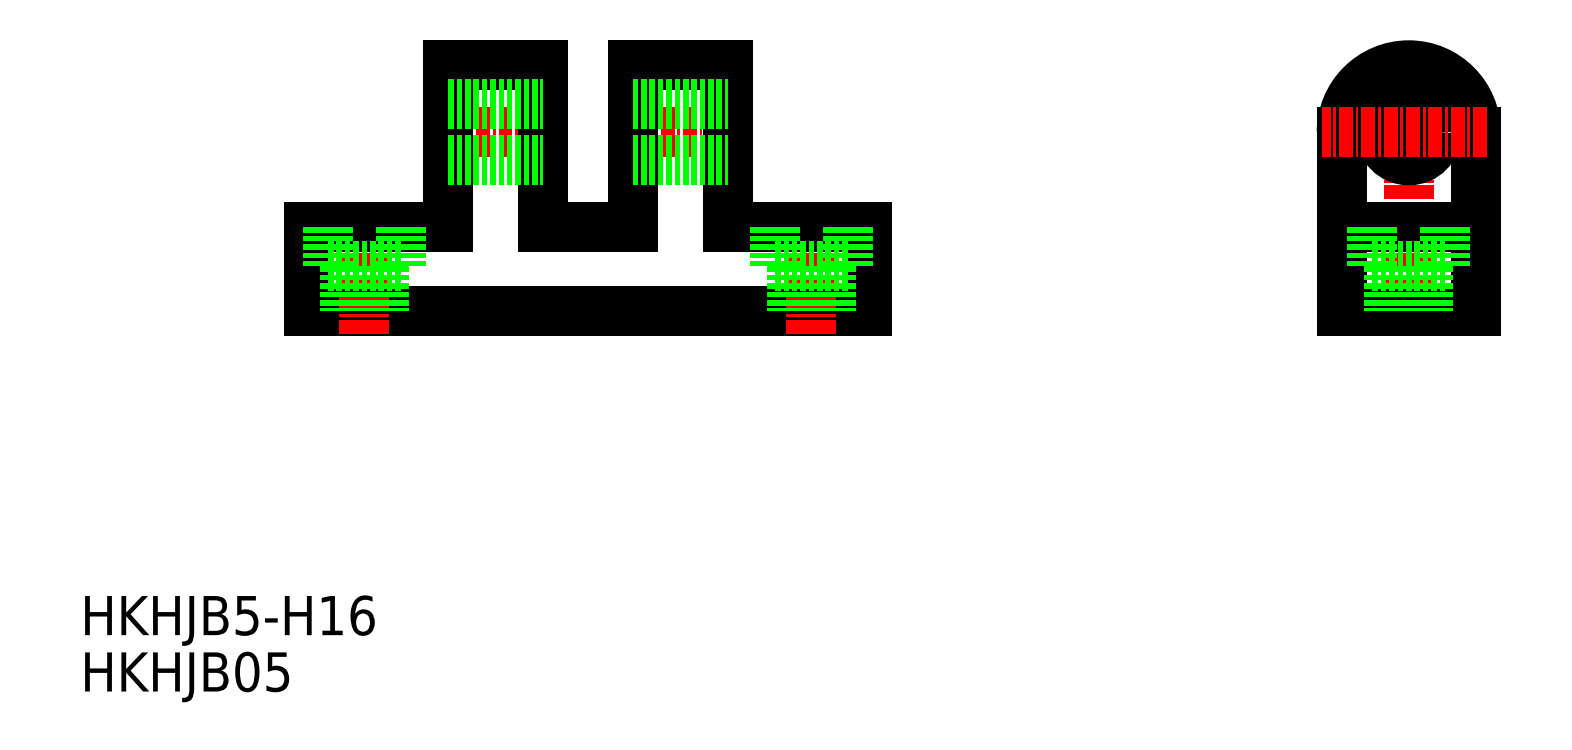
<metadata>
{"format":"dxf","ext":"dxf","renderer":"ezdxf+matplotlib","layout":"modelspace","background":"white","min_lineweight":24,"dpi":150}
</metadata>
<code>
0
SECTION
2
ENTITIES
0
TEXT
8
0
10
6.339
20
4.534
30
0
40
3.5
1
HKHJB05
0
TEXT
8
0
10
6.339
20
9.578
30
0
40
3.5
1
HKHJB5-H16
0
LINE
8
CENTER
10
54.25
20
54.56
30
0
11
65.75
21
54.56
31
0
0
LINE
8
0
10
64.25
20
60.56
30
0
11
55.75
21
60.56
31
0
0
LINE
8
0
10
76.75
20
38.56
30
0
11
26.75
21
38.56
31
0
0
LINE
8
0
10
26.75
20
38.56
30
0
11
26.75
21
46.06
31
0
0
LINE
8
CENTER
10
31.75
20
36.56
30
0
11
31.75
21
46.06
31
0
0
LINE
8
0
10
47.75
20
60.56
30
0
11
39.25
21
60.56
31
0
0
LINE
8
CENTER
10
37.75
20
54.56
30
0
11
49.25
21
54.56
31
0
0
LINE
8
0
10
39.25
20
46.06
30
0
11
26.75
21
46.06
31
0
0
LINE
8
0
10
39.25
20
60.56
30
0
11
39.25
21
46.06
31
0
0
LINE
8
0
10
55.75
20
46.06
30
0
11
47.75
21
46.06
31
0
0
LINE
8
0
10
47.75
20
60.56
30
0
11
47.75
21
46.06
31
0
0
LINE
8
0
10
55.75
20
60.56
30
0
11
55.75
21
46.06
31
0
0
LINE
8
0
10
76.75
20
38.56
30
0
11
76.75
21
46.06
31
0
0
LINE
8
CENTER
10
71.75
20
36.56
30
0
11
71.75
21
46.06
31
0
0
LINE
8
0
10
119.2
20
38.56
30
0
11
119.2
21
54.56
31
0
0
LINE
8
CENTER
10
125.2
20
36.56
30
0
11
125.2
21
62.14
31
0
0
LINE
8
0
10
131.2
20
38.56
30
0
11
131.2
21
54.56
31
0
0
LINE
8
0
10
119.2
20
38.56
30
0
11
131.2
21
38.56
31
0
0
LINE
8
0
10
119.2
20
46.06
30
0
11
131.2
21
46.06
31
0
0
CIRCLE
8
0
10
125.2
20
54.56
30
0
40
2.5
0
ARC
8
0
10
125.2
20
54.56
30
0
40
6
50
0
51
180
0
LINE
8
CENTER
10
132.2
20
54.56
30
0
11
117.5
21
54.56
31
0
0
LINE
8
0
10
76.75
20
46.06
30
0
11
64.25
21
46.06
31
0
0
LINE
8
0
10
64.25
20
60.56
30
0
11
64.25
21
46.06
31
0
0
LINE
8
0
10
39.25
20
57.06
30
0
11
47.75
21
57.06
31
0
0
LINE
8
0
10
39.25
20
52.06
30
0
11
47.75
21
52.06
31
0
0
LINE
8
0
10
55.75
20
52.06
30
0
11
64.25
21
52.06
31
0
0
LINE
8
0
10
55.75
20
57.06
30
0
11
64.25
21
57.06
31
0
0
LINE
8
0
10
68.5
20
42.56
30
0
11
75
21
42.56
31
0
0
LINE
8
0
10
70
20
42.56
30
0
11
70
21
38.56
31
0
0
LINE
8
0
10
68.5
20
46.06
30
0
11
68.5
21
42.56
31
0
0
LINE
8
0
10
73.5
20
42.56
30
0
11
73.5
21
38.56
31
0
0
LINE
8
0
10
75
20
46.06
30
0
11
75
21
42.56
31
0
0
LINE
8
0
10
28.5
20
42.56
30
0
11
35
21
42.56
31
0
0
LINE
8
0
10
30
20
42.56
30
0
11
30
21
38.56
31
0
0
LINE
8
0
10
28.5
20
46.06
30
0
11
28.5
21
42.56
31
0
0
LINE
8
0
10
33.5
20
42.56
30
0
11
33.5
21
38.56
31
0
0
LINE
8
0
10
35
20
46.06
30
0
11
35
21
42.56
31
0
0
LINE
8
0
10
121.9
20
42.56
30
0
11
128.4
21
42.56
31
0
0
LINE
8
0
10
123.4
20
42.56
30
0
11
123.4
21
38.56
31
0
0
LINE
8
0
10
121.9
20
46.06
30
0
11
121.9
21
42.56
31
0
0
LINE
8
0
10
126.9
20
42.56
30
0
11
126.9
21
38.56
31
0
0
LINE
8
0
10
128.4
20
46.06
30
0
11
128.4
21
42.56
31
0
0
ENDSEC
0
EOF

</code>
